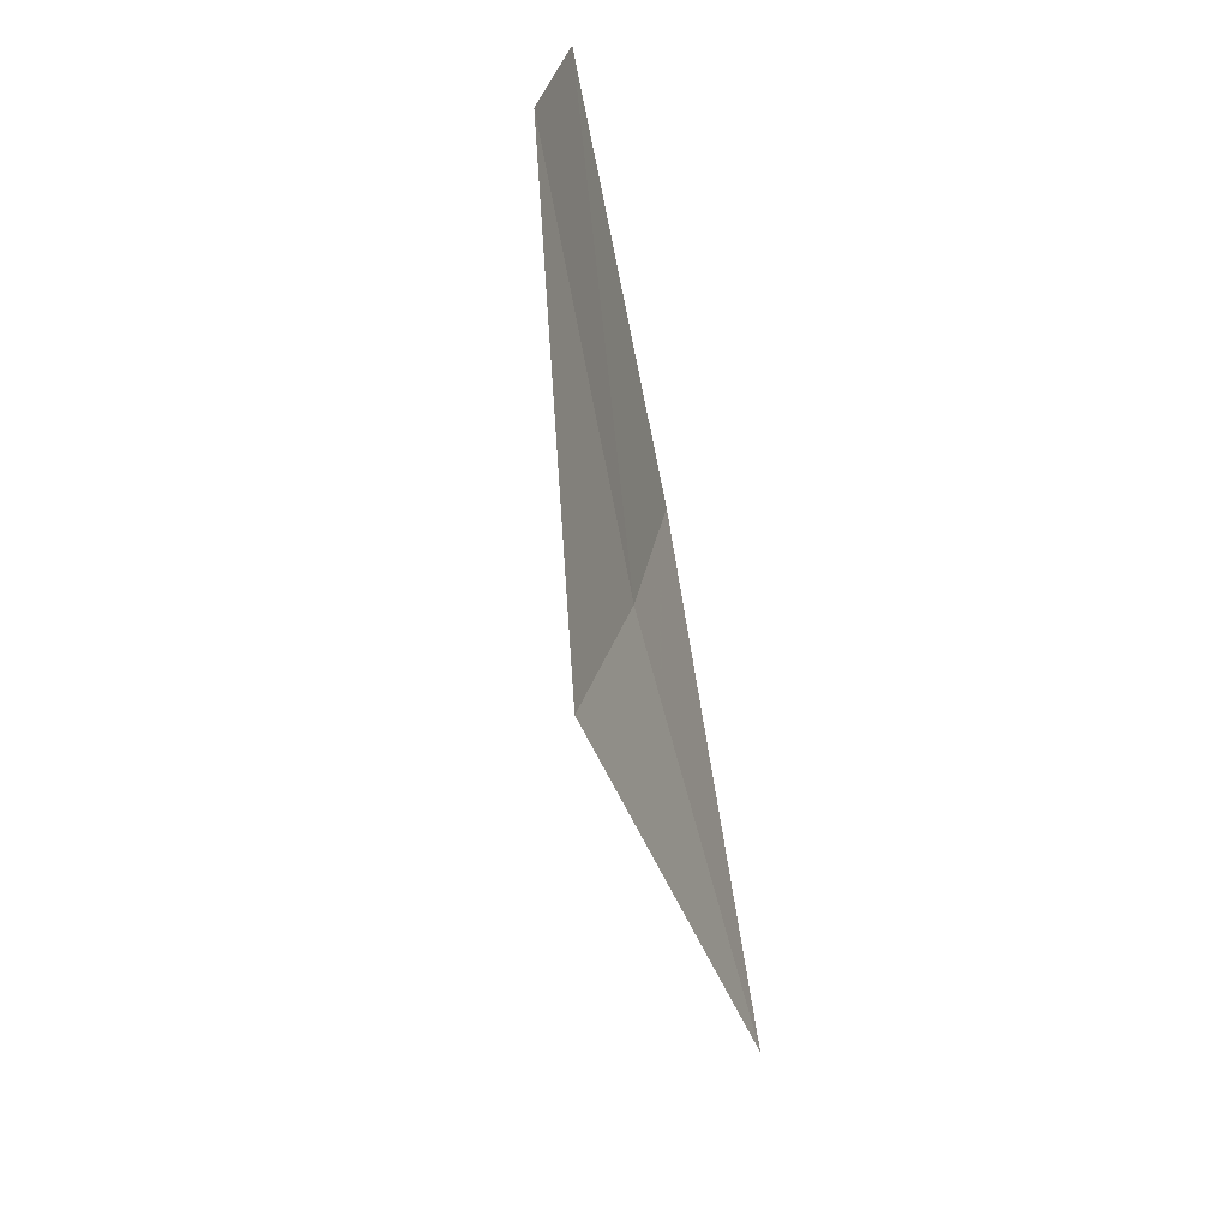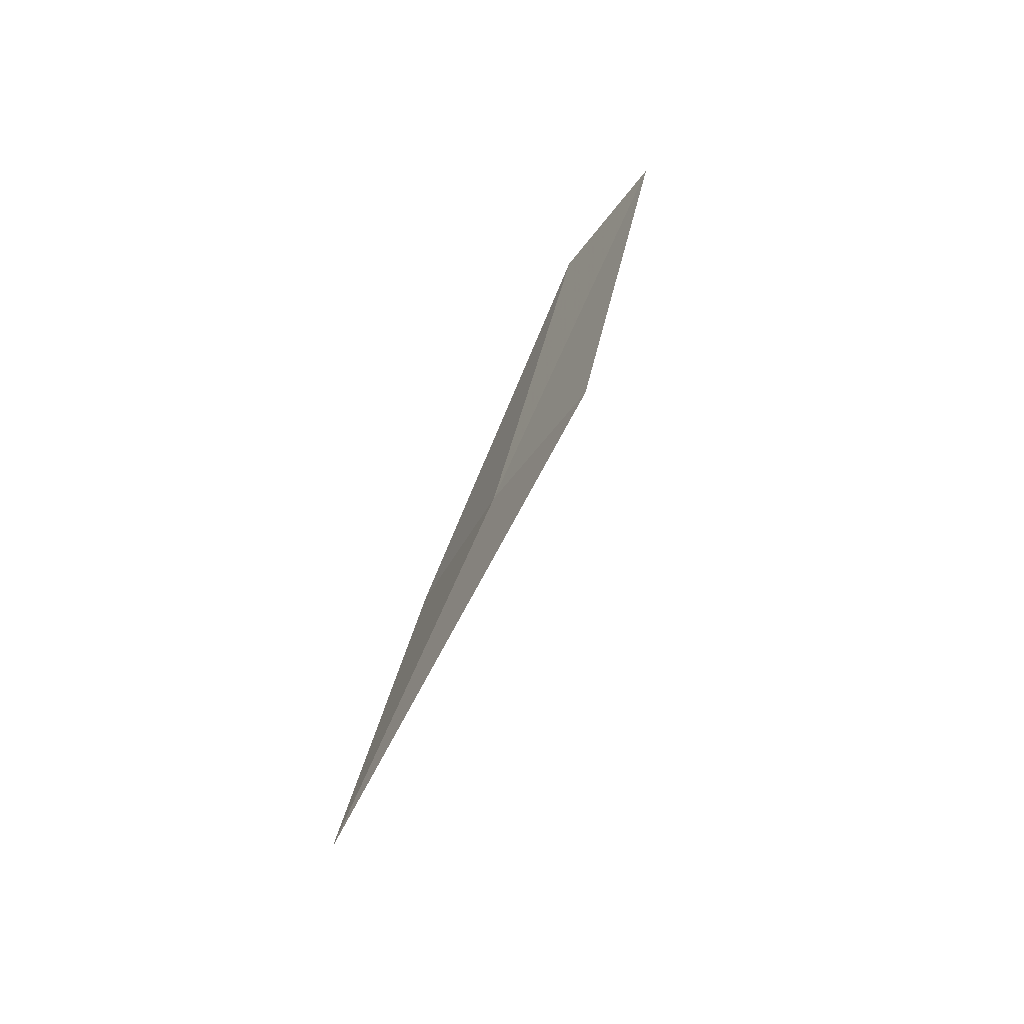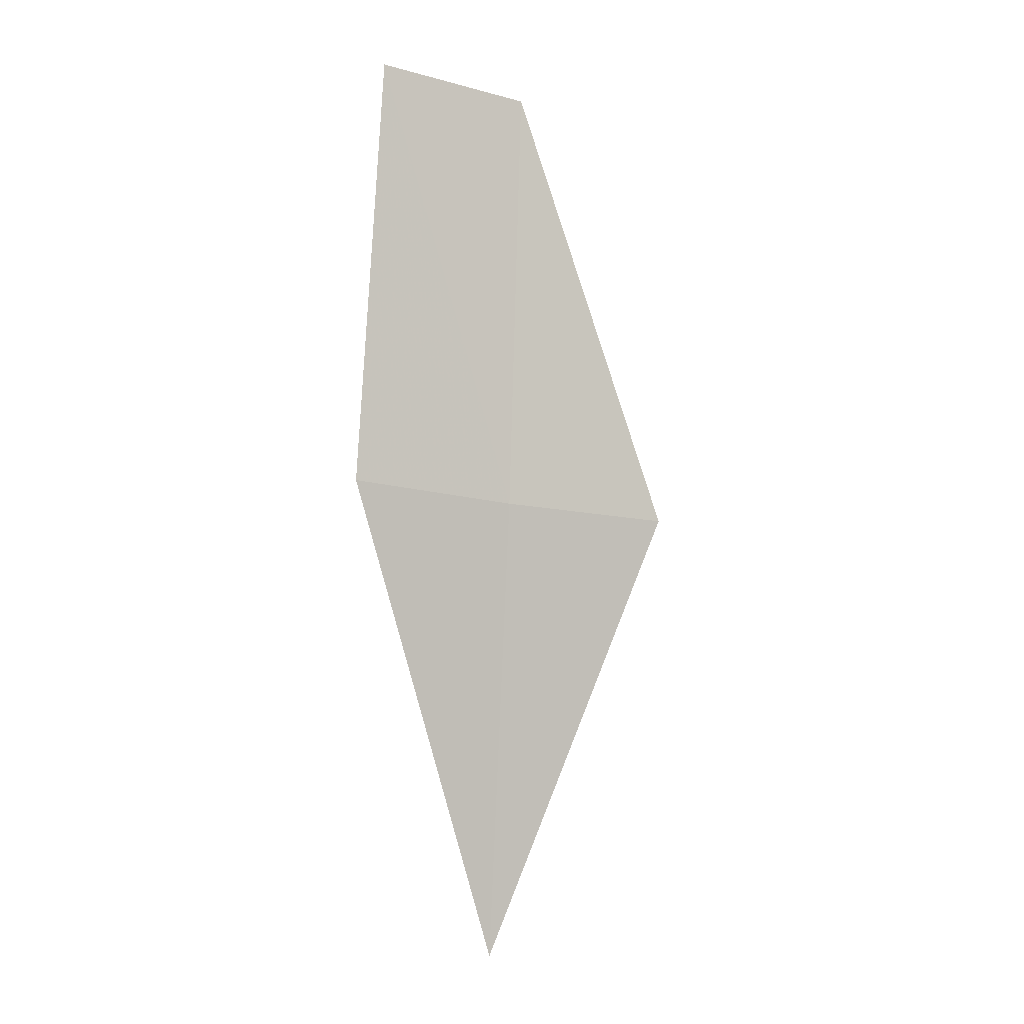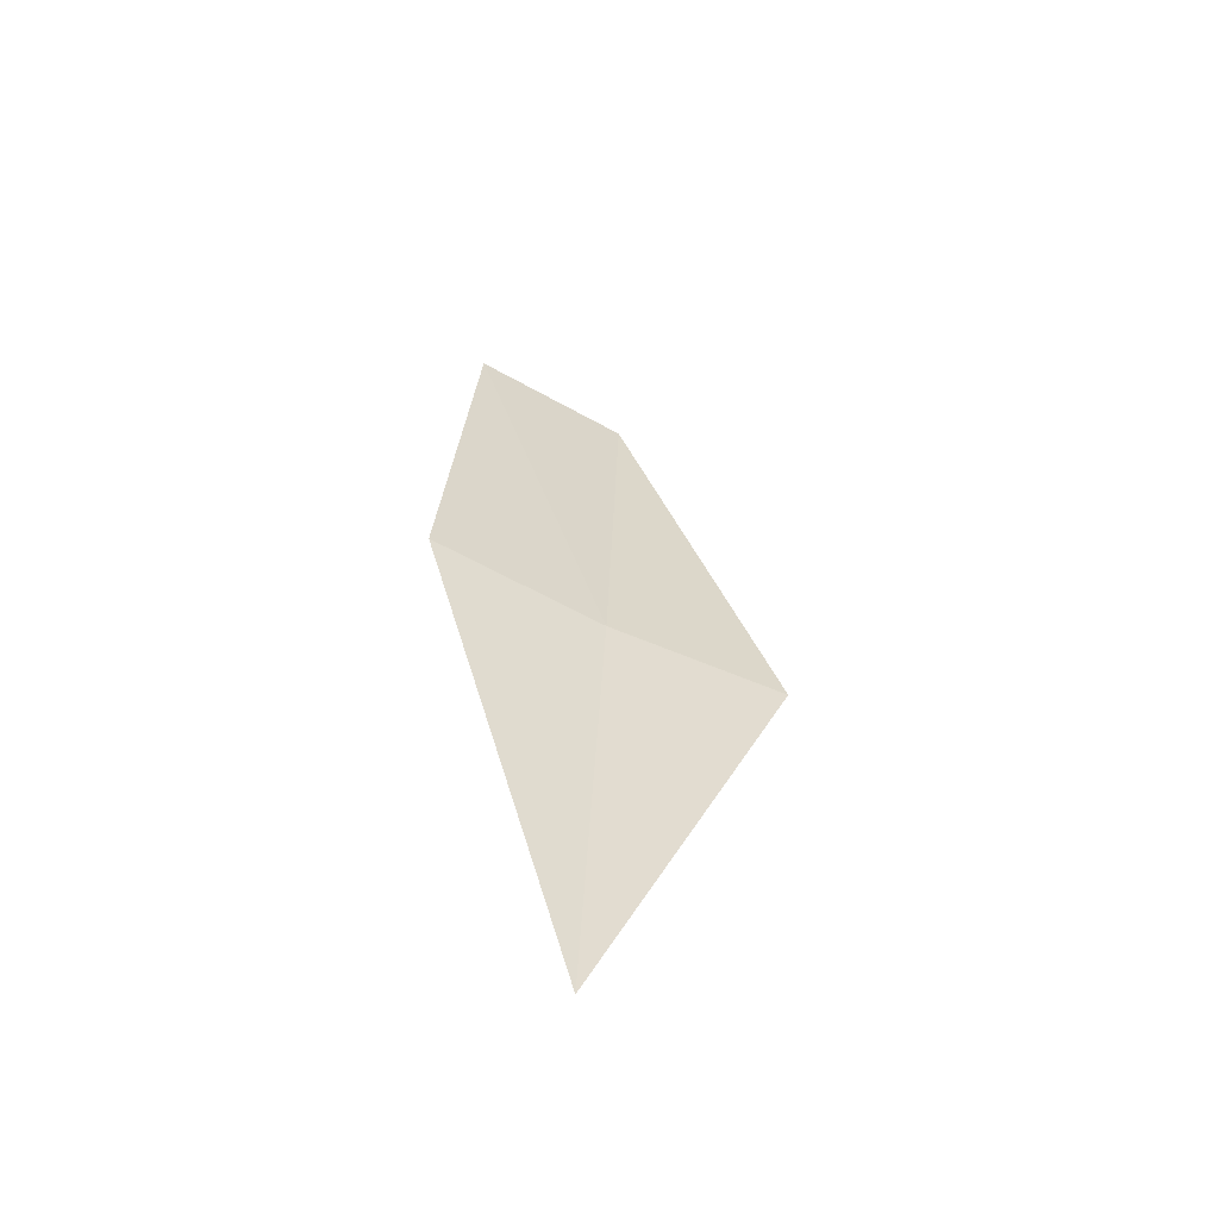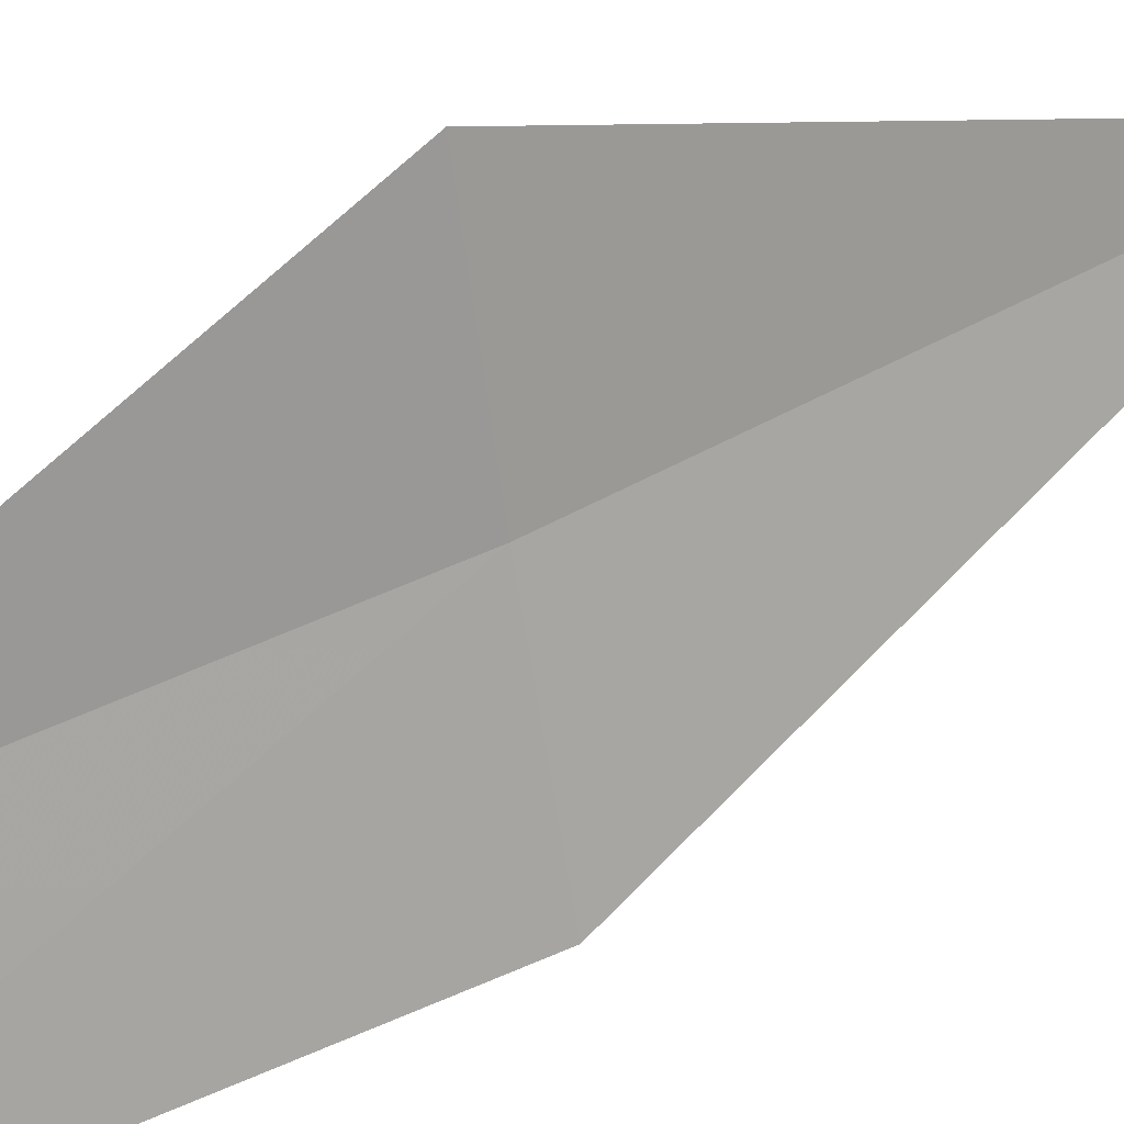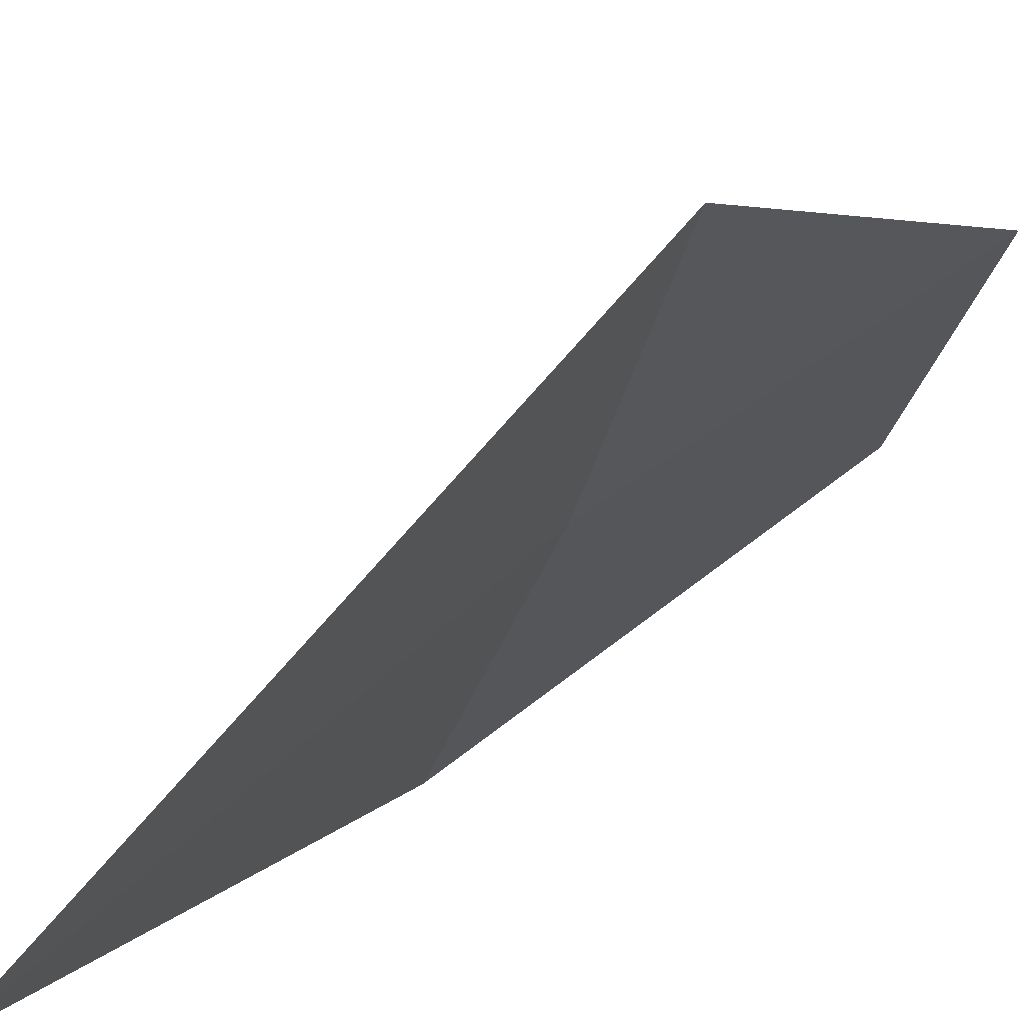
<metadata>
{"format":"obj","ext":"obj","renderer":"f3d","projection":"perspective","resolution":1024,"background":"white","views":[{"elev":31.8,"azim":-138.6,"up":"+Z"},{"elev":-44.7,"azim":-0.8,"up":"+Z"},{"elev":-17.2,"azim":93.8,"up":"+Z"},{"elev":-74.4,"azim":93.8,"up":"+Z"},{"elev":49.5,"azim":71.9,"up":"+Y"},{"elev":20.5,"azim":-136.1,"up":"+Y"}]}
</metadata>
<code>
v 22.47 67.48 108.5
v 23.03 66.55 108.5
v 21.63 67.3 105.6
v 22.01 68.47 108.5
v 23.02 67.6 111.1
v 23.55 66.75 111.1
f 1 5 4
f 1 2 6
f 1 6 5
f 1 3 2
f 1 4 3

</code>
